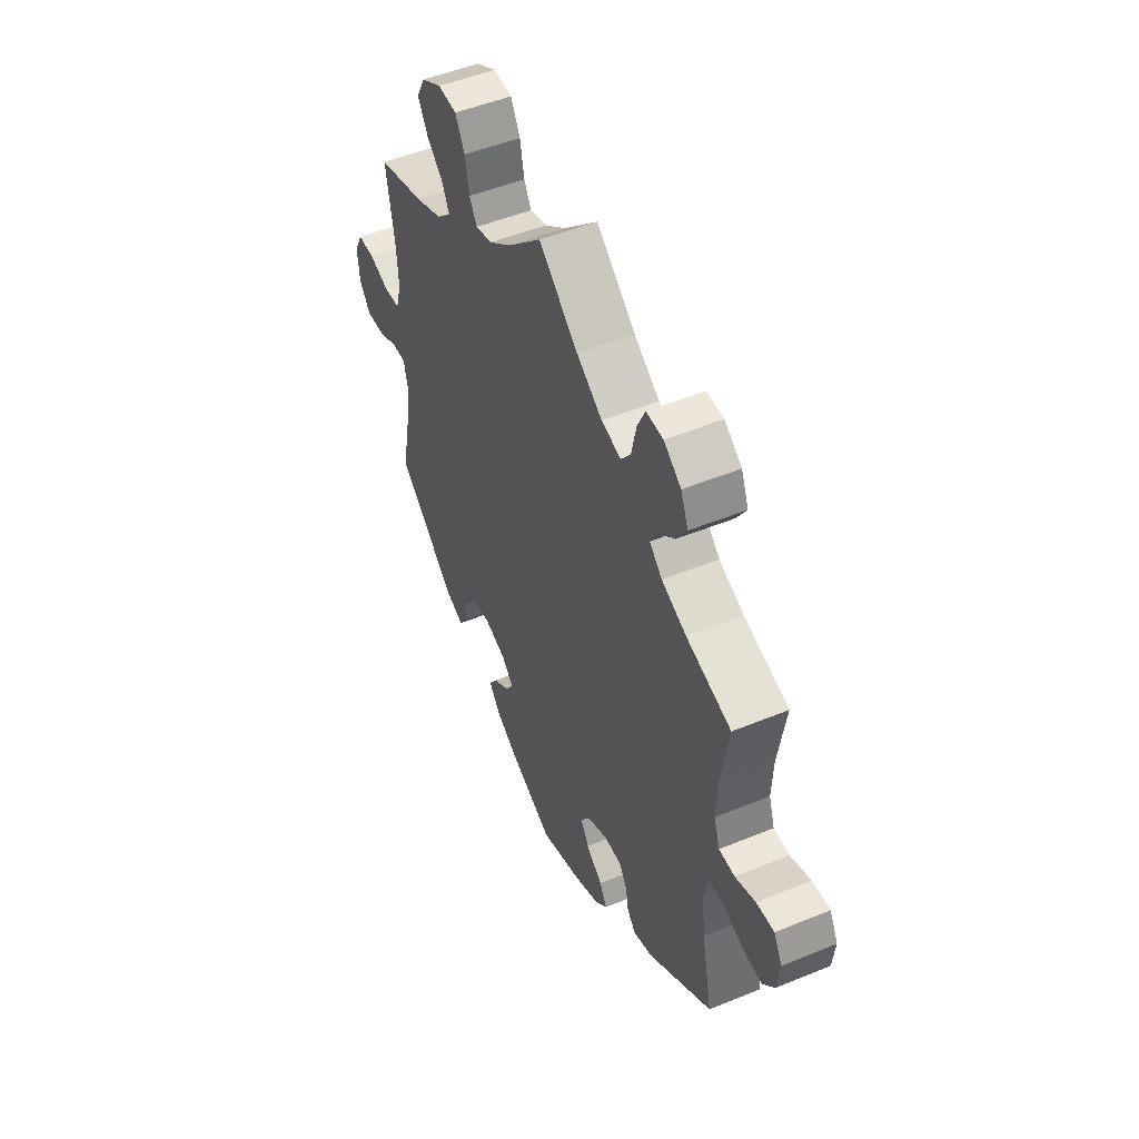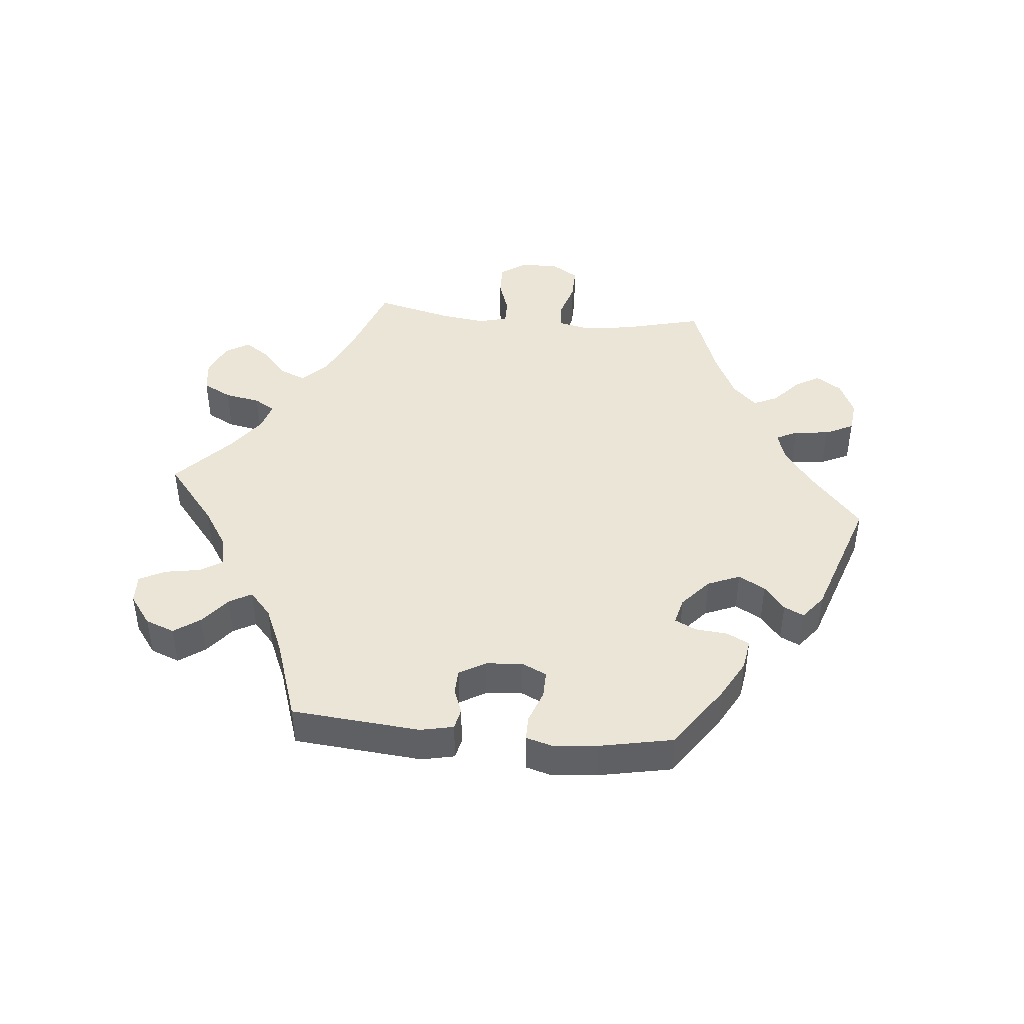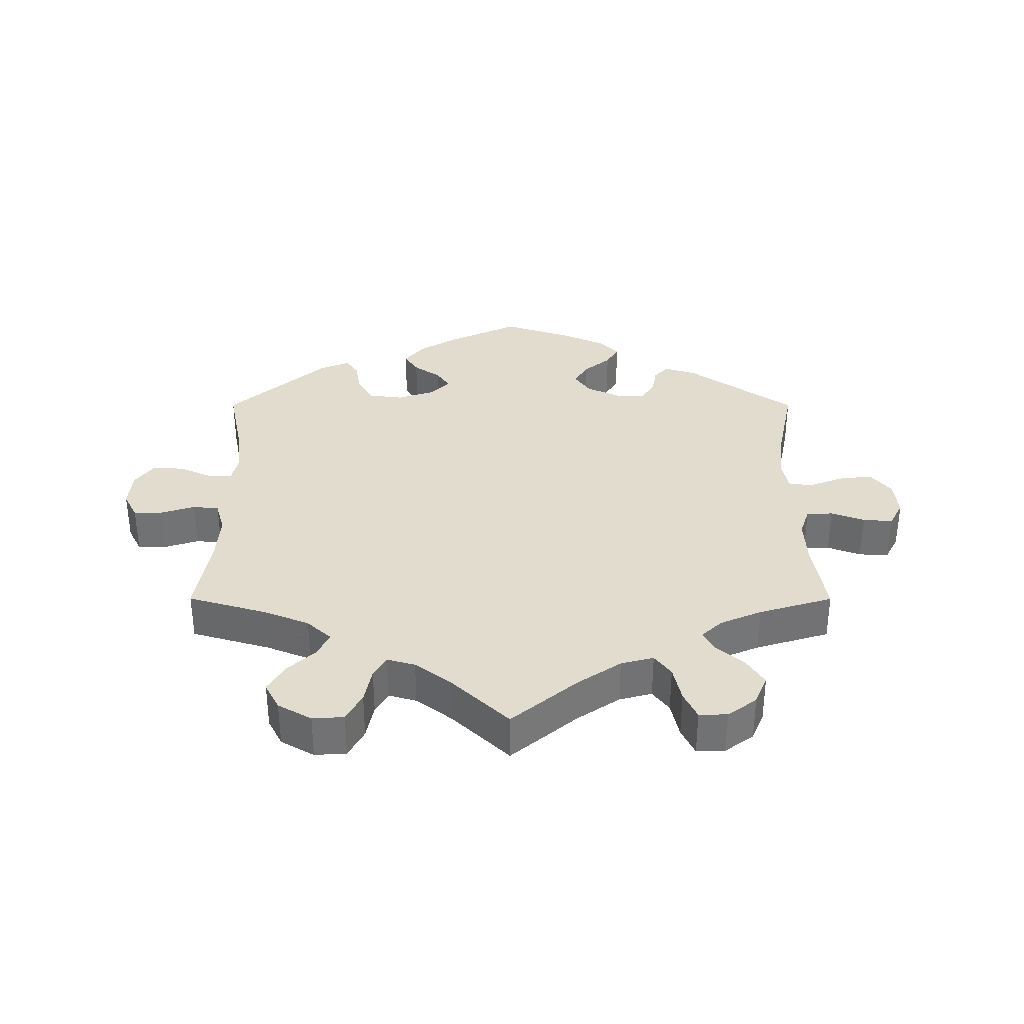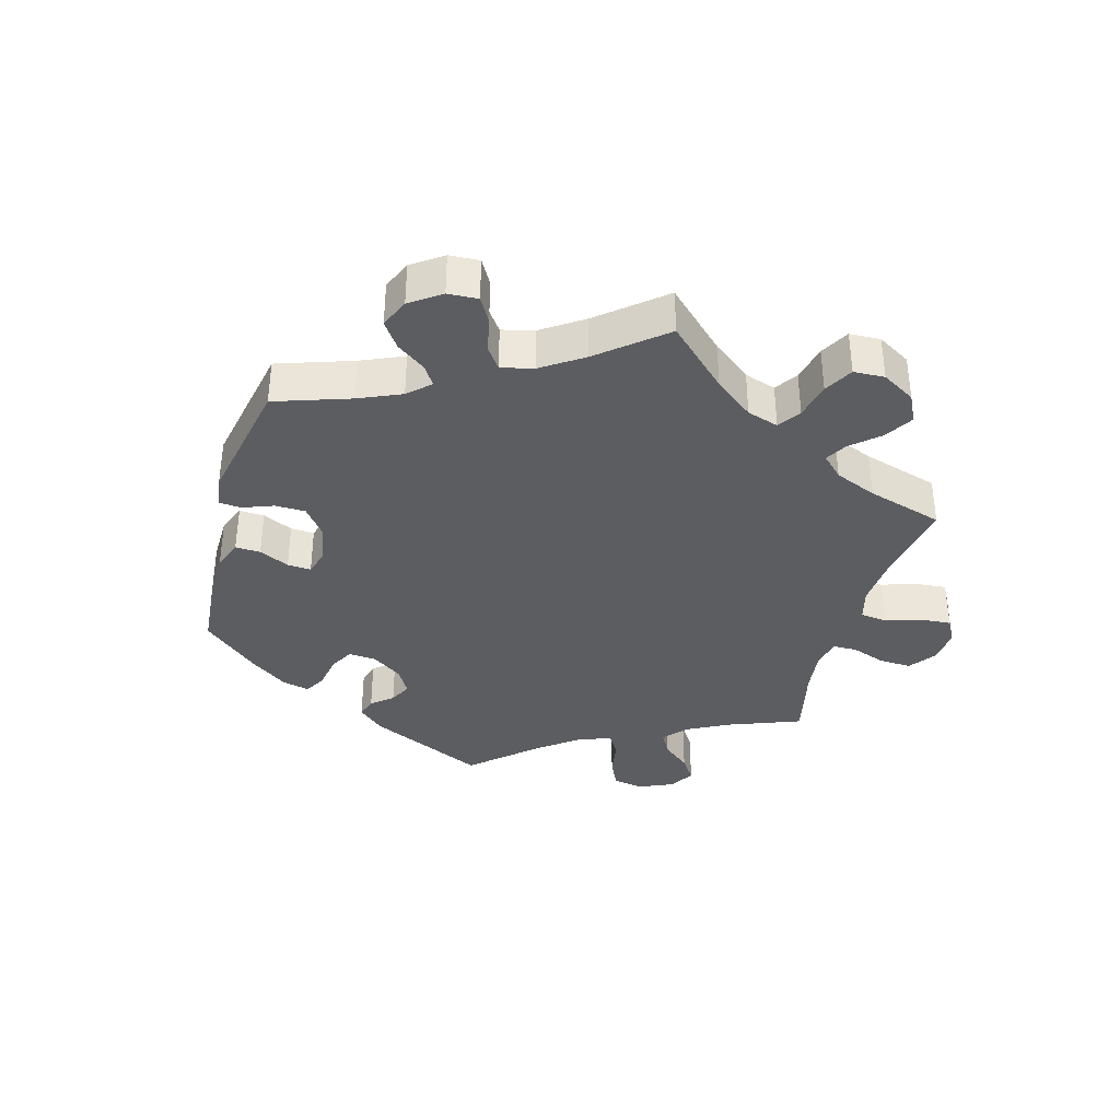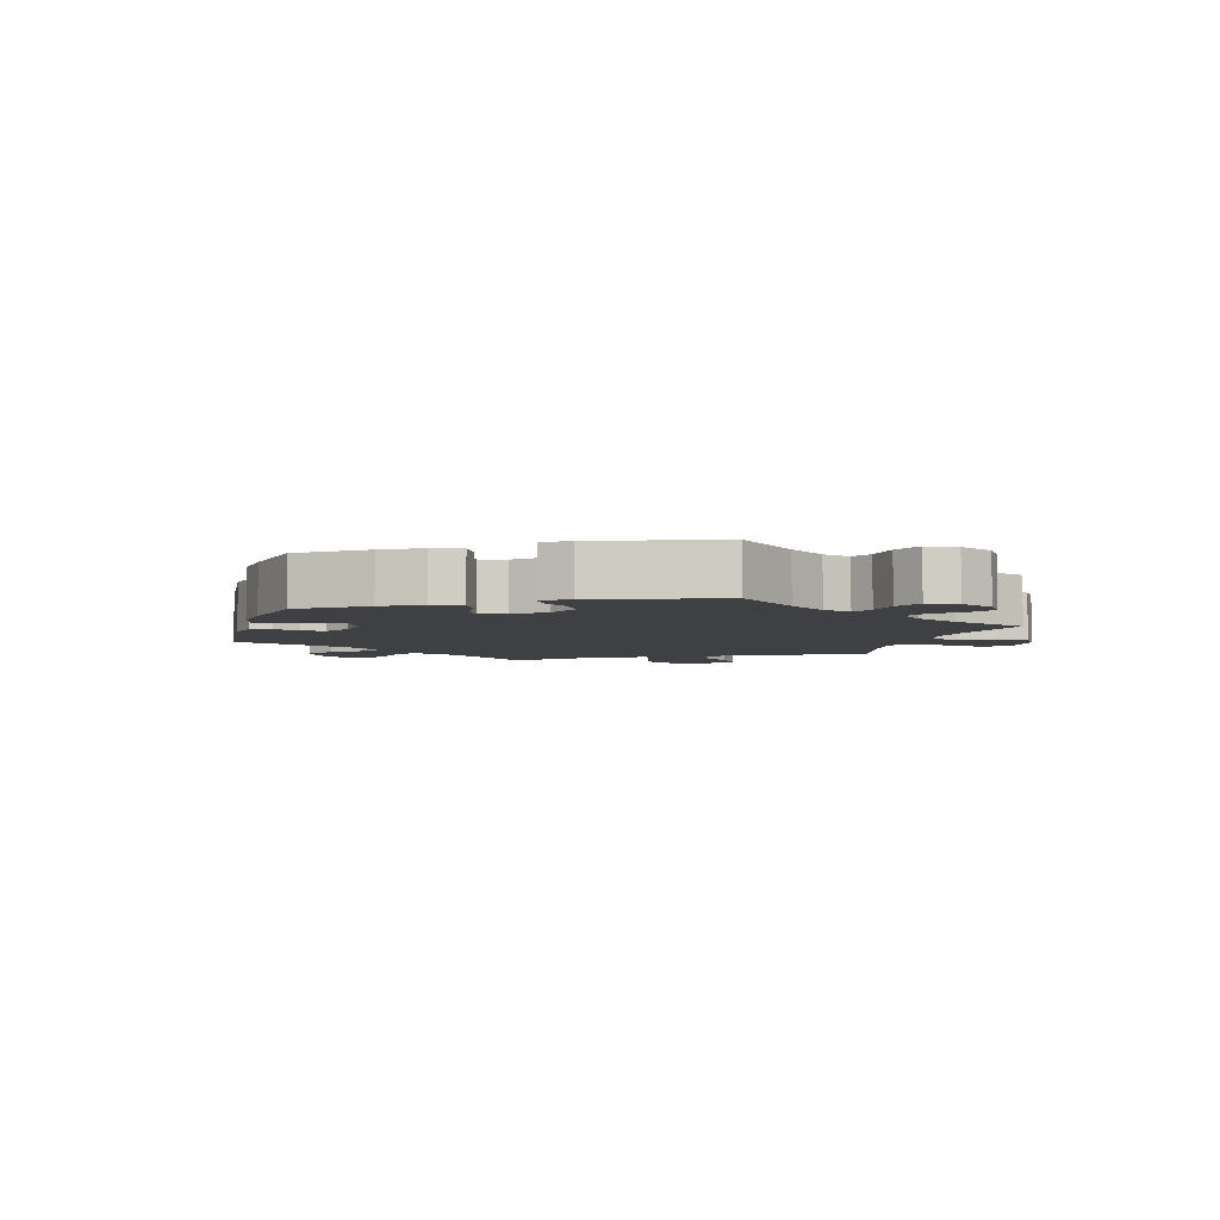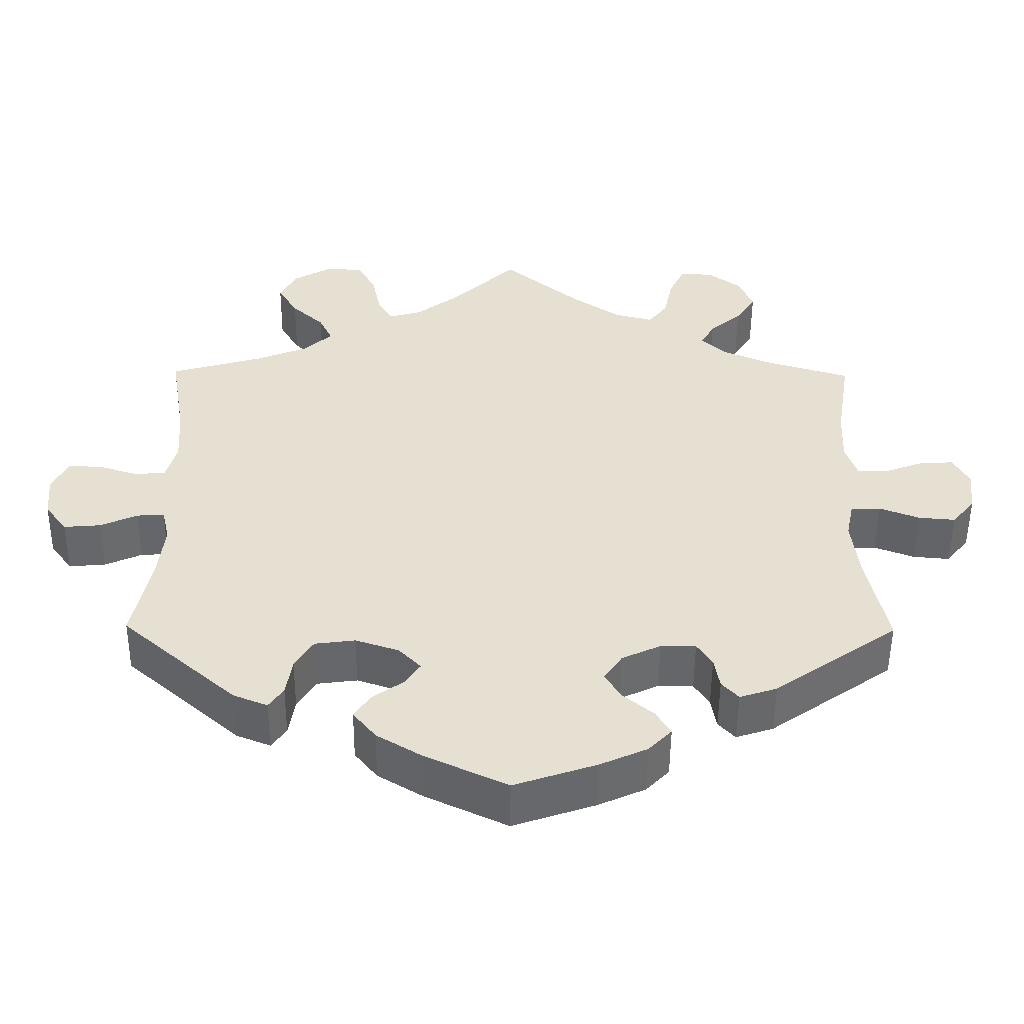
<metadata>
{"format":"obj","ext":"obj","renderer":"f3d","projection":"perspective","resolution":1024,"background":"white","views":[{"elev":50.1,"azim":65.7,"up":"+Z"},{"elev":44.1,"azim":155.4,"up":"+Y"},{"elev":34.6,"azim":0.0,"up":"+Y"},{"elev":-36.6,"azim":-75.6,"up":"+Y"},{"elev":-5.0,"azim":-135.6,"up":"+Y"},{"elev":-51.7,"azim":-0.5,"up":"+Z"}]}
</metadata>
<code>
v 0.339 0.07 -0.402
v 0.29 0.07 -0.418
v 0.268 0.07 -0.394
v 0.261 0.07 -0.353
v 0.241 0.07 -0.322
v 0.195 0.07 -0.322
v 0.144 0.07 -0.346
v 0.12 0.07 -0.381
v 0.141 0.07 -0.416
v 0.182 0.07 -0.45
v 0.201 0.07 -0.482
v 0.171 0.07 -0.513
v 0.109 0.07 -0.541
v 0.001 0.07 -0.578
v -0.108 0.07 -0.527
v -0.166 0.07 -0.492
v -0.196 0.07 -0.455
v -0.175 0.07 -0.423
v -0.134 0.07 -0.394
v -0.114 0.07 -0.364
v -0.143 0.07 -0.334
v -0.2 0.07 -0.315
v -0.253 0.07 -0.322
v -0.277 0.07 -0.362
v -0.285 0.07 -0.411
v -0.304 0.07 -0.439
v -0.349 0.07 -0.421
v -0.5 0.07 -0.289
v -0.476 0.07 -0.17
v -0.468 0.07 -0.1
v -0.478 0.07 -0.056
v -0.514 0.07 -0.058
v -0.563 0.07 -0.08
v -0.611 0.07 -0.084
v -0.64 0.07 -0.045
v -0.645 0.07 0.012
v -0.624 0.07 0.053
v -0.581 0.07 0.053
v -0.528 0.07 0.036
v -0.488 0.07 0.04
v -0.474 0.07 0.089
v -0.479 0.07 0.164
v -0.5 0.07 0.289
v -0.38 0.07 0.324
v -0.311 0.07 0.352
v -0.274 0.07 0.386
v -0.292 0.07 0.423
v -0.334 0.07 0.462
v -0.36 0.07 0.505
v -0.338 0.07 0.547
v -0.287 0.07 0.576
v -0.239 0.07 0.573
v -0.215 0.07 0.529
v -0.204 0.07 0.474
v -0.185 0.07 0.441
v -0.142 0.07 0.453
v -0.087 0.07 0.495
v 0 0.07 0.578
v 0.101 0.07 0.494
v 0.166 0.07 0.45
v 0.216 0.07 0.437
v 0.241 0.07 0.47
v 0.253 0.07 0.526
v 0.273 0.07 0.568
v 0.316 0.07 0.567
v 0.36 0.07 0.535
v 0.379 0.07 0.49
v 0.353 0.07 0.449
v 0.311 0.07 0.413
v 0.293 0.07 0.381
v 0.325 0.07 0.351
v 0.388 0.07 0.324
v 0.501 0.07 0.29
v 0.482 0.07 0.171
v 0.479 0.07 0.1
v 0.494 0.07 0.056
v 0.534 0.07 0.055
v 0.585 0.07 0.074
v 0.63 0.07 0.077
v 0.651 0.07 0.038
v 0.645 0.07 -0.018
v 0.615 0.07 -0.055
v 0.567 0.07 -0.051
v 0.514 0.07 -0.031
v 0.475 0.07 -0.032
v 0.465 0.07 -0.081
v 0.474 0.07 -0.158
v 0.501 0.07 -0.288
v 0.339 0 -0.402
v 0.29 0 -0.418
v 0.268 0 -0.394
v 0.261 0 -0.353
v 0.241 0 -0.322
v 0.195 0 -0.322
v 0.144 0 -0.346
v 0.12 0 -0.381
v 0.141 0 -0.416
v 0.182 0 -0.45
v 0.201 0 -0.482
v 0.171 0 -0.513
v 0.109 0 -0.541
v 0.001 0 -0.578
v -0.108 0 -0.527
v -0.166 0 -0.492
v -0.196 0 -0.455
v -0.175 0 -0.423
v -0.134 0 -0.394
v -0.114 0 -0.364
v -0.143 0 -0.334
v -0.2 0 -0.315
v -0.253 0 -0.322
v -0.277 0 -0.362
v -0.285 0 -0.411
v -0.304 0 -0.439
v -0.349 0 -0.421
v -0.5 0 -0.289
v -0.476 0 -0.17
v -0.468 0 -0.1
v -0.478 0 -0.056
v -0.514 0 -0.058
v -0.563 0 -0.08
v -0.611 0 -0.084
v -0.64 0 -0.045
v -0.645 0 0.012
v -0.624 0 0.053
v -0.581 0 0.053
v -0.528 0 0.036
v -0.488 0 0.04
v -0.474 0 0.089
v -0.479 0 0.164
v -0.5 0 0.289
v -0.38 0 0.324
v -0.311 0 0.352
v -0.274 0 0.386
v -0.292 0 0.423
v -0.334 0 0.462
v -0.36 0 0.505
v -0.338 0 0.547
v -0.287 0 0.576
v -0.239 0 0.573
v -0.215 0 0.529
v -0.204 0 0.474
v -0.185 0 0.441
v -0.142 0 0.453
v -0.087 0 0.495
v 0 0 0.578
v 0.101 0 0.494
v 0.166 0 0.45
v 0.216 0 0.437
v 0.241 0 0.47
v 0.253 0 0.526
v 0.273 0 0.568
v 0.316 0 0.567
v 0.36 0 0.535
v 0.379 0 0.49
v 0.353 0 0.449
v 0.311 0 0.413
v 0.293 0 0.381
v 0.325 0 0.351
v 0.388 0 0.324
v 0.501 0 0.29
v 0.482 0 0.171
v 0.479 0 0.1
v 0.494 0 0.056
v 0.534 0 0.055
v 0.585 0 0.074
v 0.63 0 0.077
v 0.651 0 0.038
v 0.645 0 -0.018
v 0.615 0 -0.055
v 0.567 0 -0.051
v 0.514 0 -0.031
v 0.475 0 -0.032
v 0.465 0 -0.081
v 0.474 0 -0.158
v 0.501 0 -0.288
f 87 88 1 2
f 86 87 2 3
f 85 86 3 4
f 81 82 83 84
f 81 84 85
f 80 81 85
f 77 78 79 80
f 76 77 80 85
f 75 76 85 4
f 72 73 74
f 71 72 74 75
f 70 71 75 4
f 66 67 68 69
f 66 69 70
f 65 66 70
f 62 63 64 65
f 61 62 65 70
f 60 61 70 4
f 57 58 59
f 56 57 59 60
f 55 56 60 4
f 51 52 53 54
f 47 48 49 50
f 46 47 50 51
f 42 43 44
f 41 42 44 45
f 40 41 45 46
f 36 37 38 39
f 36 39 40
f 35 36 40
f 32 33 34 35
f 31 32 35 40
f 30 31 40 46
f 26 27 28 29
f 24 25 26 29
f 23 24 29 30
f 22 23 30 46
f 16 17 18 19
f 16 19 20
f 15 16 20
f 14 15 20
f 13 14 20
f 12 13 20 21
f 9 10 11 12
f 8 9 12 21
f 54 55 4 5
f 51 54 5 6
f 46 51 6 7
f 21 22 46
f 7 8 21 46
f 90 89 176 175
f 91 90 175 174
f 92 91 174 173
f 172 171 170 169
f 173 172 169
f 173 169 168
f 168 167 166 165
f 173 168 165 164
f 92 173 164 163
f 162 161 160
f 163 162 160 159
f 92 163 159 158
f 157 156 155 154
f 158 157 154
f 158 154 153
f 153 152 151 150
f 158 153 150 149
f 92 158 149 148
f 147 146 145
f 148 147 145 144
f 92 148 144 143
f 142 141 140 139
f 138 137 136 135
f 139 138 135 134
f 132 131 130
f 133 132 130 129
f 134 133 129 128
f 127 126 125 124
f 128 127 124
f 128 124 123
f 123 122 121 120
f 128 123 120 119
f 134 128 119 118
f 117 116 115 114
f 117 114 113 112
f 118 117 112 111
f 134 118 111 110
f 107 106 105 104
f 108 107 104
f 108 104 103
f 108 103 102
f 108 102 101
f 109 108 101 100
f 100 99 98 97
f 109 100 97 96
f 93 92 143 142
f 94 93 142 139
f 95 94 139 134
f 134 110 109
f 134 109 96 95
f 1 89 90 2
f 2 90 91 3
f 3 91 92 4
f 4 92 93 5
f 5 93 94 6
f 6 94 95 7
f 7 95 96 8
f 8 96 97 9
f 9 97 98 10
f 10 98 99 11
f 11 99 100 12
f 12 100 101 13
f 13 101 102 14
f 14 102 103 15
f 15 103 104 16
f 16 104 105 17
f 17 105 106 18
f 18 106 107 19
f 19 107 108 20
f 20 108 109 21
f 21 109 110 22
f 22 110 111 23
f 23 111 112 24
f 24 112 113 25
f 25 113 114 26
f 26 114 115 27
f 27 115 116 28
f 28 116 117 29
f 29 117 118 30
f 30 118 119 31
f 31 119 120 32
f 32 120 121 33
f 33 121 122 34
f 34 122 123 35
f 35 123 124 36
f 36 124 125 37
f 37 125 126 38
f 38 126 127 39
f 39 127 128 40
f 40 128 129 41
f 41 129 130 42
f 42 130 131 43
f 43 131 132 44
f 44 132 133 45
f 45 133 134 46
f 46 134 135 47
f 47 135 136 48
f 48 136 137 49
f 49 137 138 50
f 50 138 139 51
f 51 139 140 52
f 52 140 141 53
f 53 141 142 54
f 54 142 143 55
f 55 143 144 56
f 56 144 145 57
f 57 145 146 58
f 58 146 147 59
f 59 147 148 60
f 60 148 149 61
f 61 149 150 62
f 62 150 151 63
f 63 151 152 64
f 64 152 153 65
f 65 153 154 66
f 66 154 155 67
f 67 155 156 68
f 68 156 157 69
f 69 157 158 70
f 70 158 159 71
f 71 159 160 72
f 72 160 161 73
f 73 161 162 74
f 74 162 163 75
f 75 163 164 76
f 76 164 165 77
f 77 165 166 78
f 78 166 167 79
f 79 167 168 80
f 80 168 169 81
f 81 169 170 82
f 82 170 171 83
f 83 171 172 84
f 84 172 173 85
f 85 173 174 86
f 86 174 175 87
f 87 175 176 88
f 88 176 89 1

</code>
